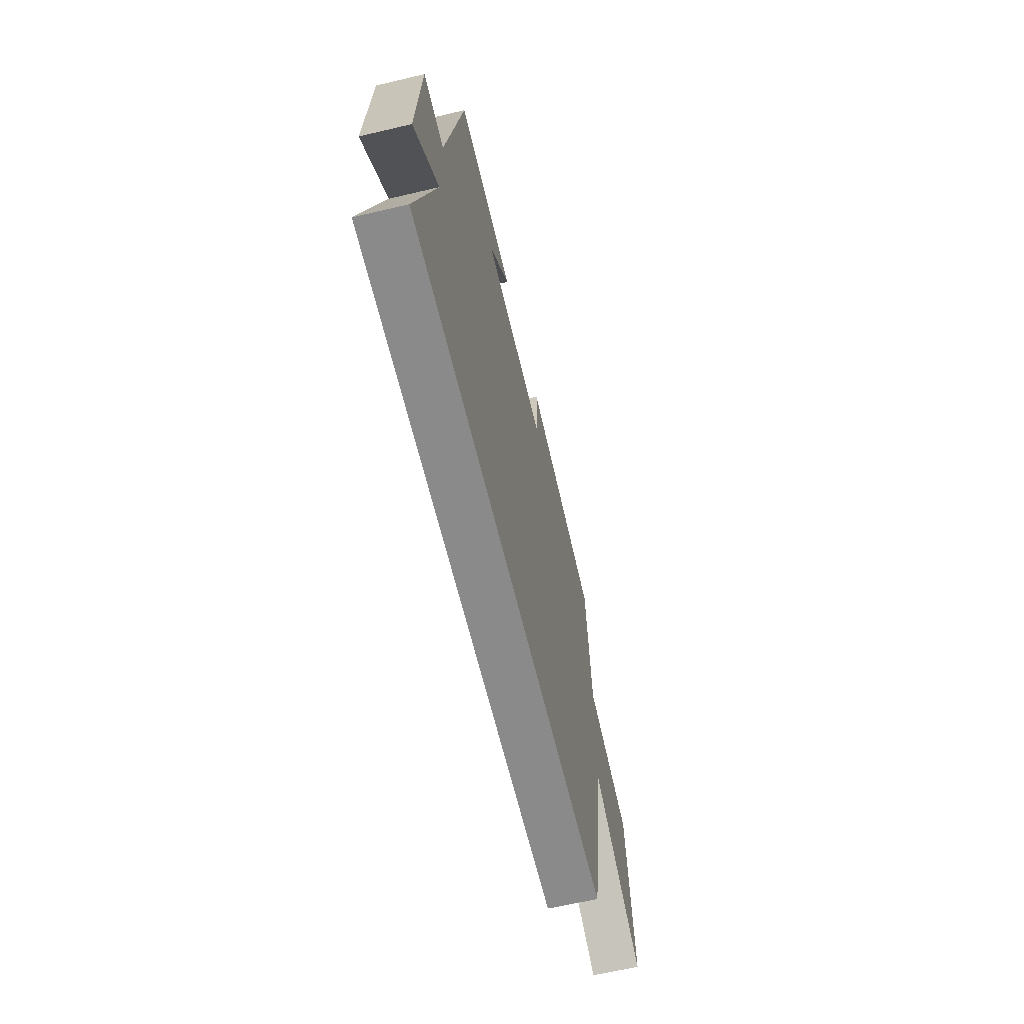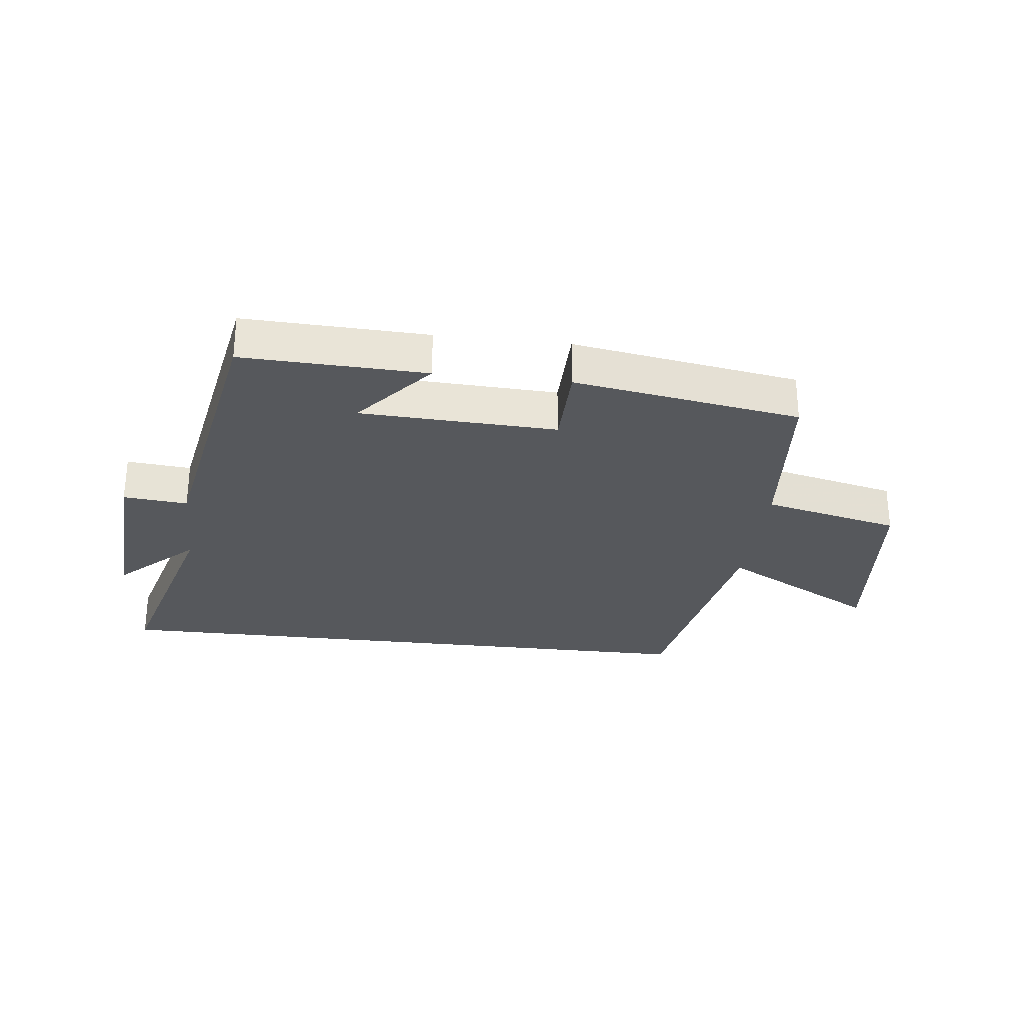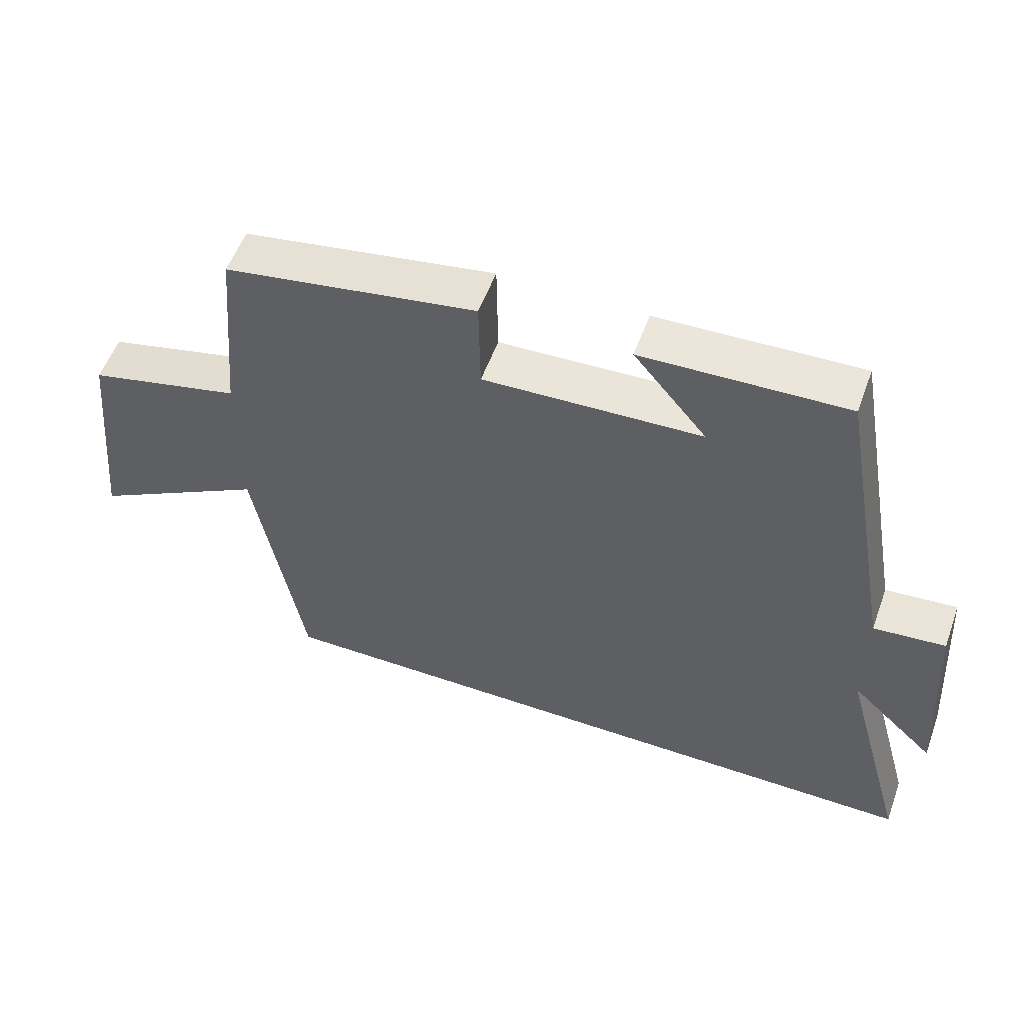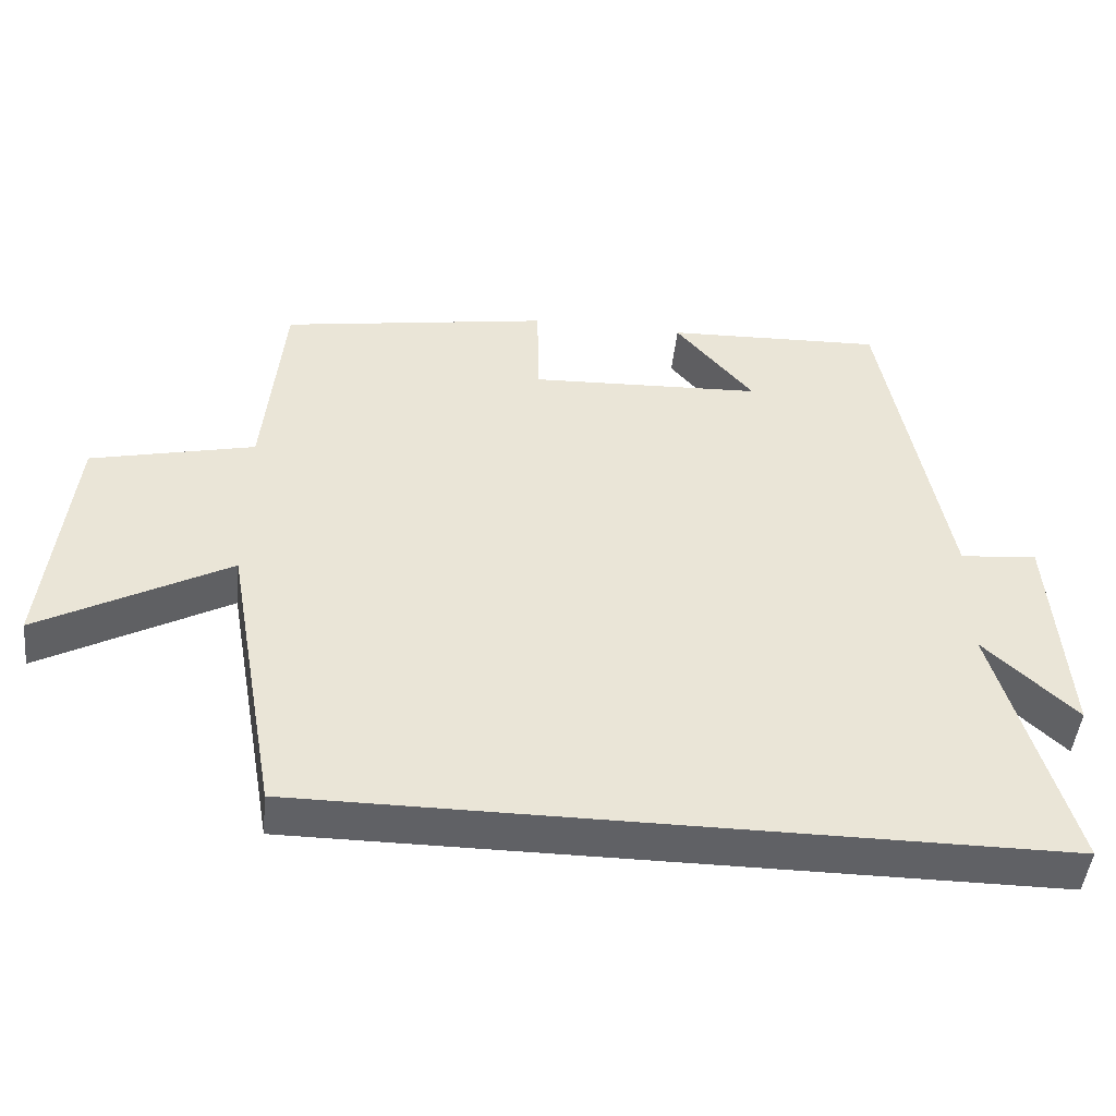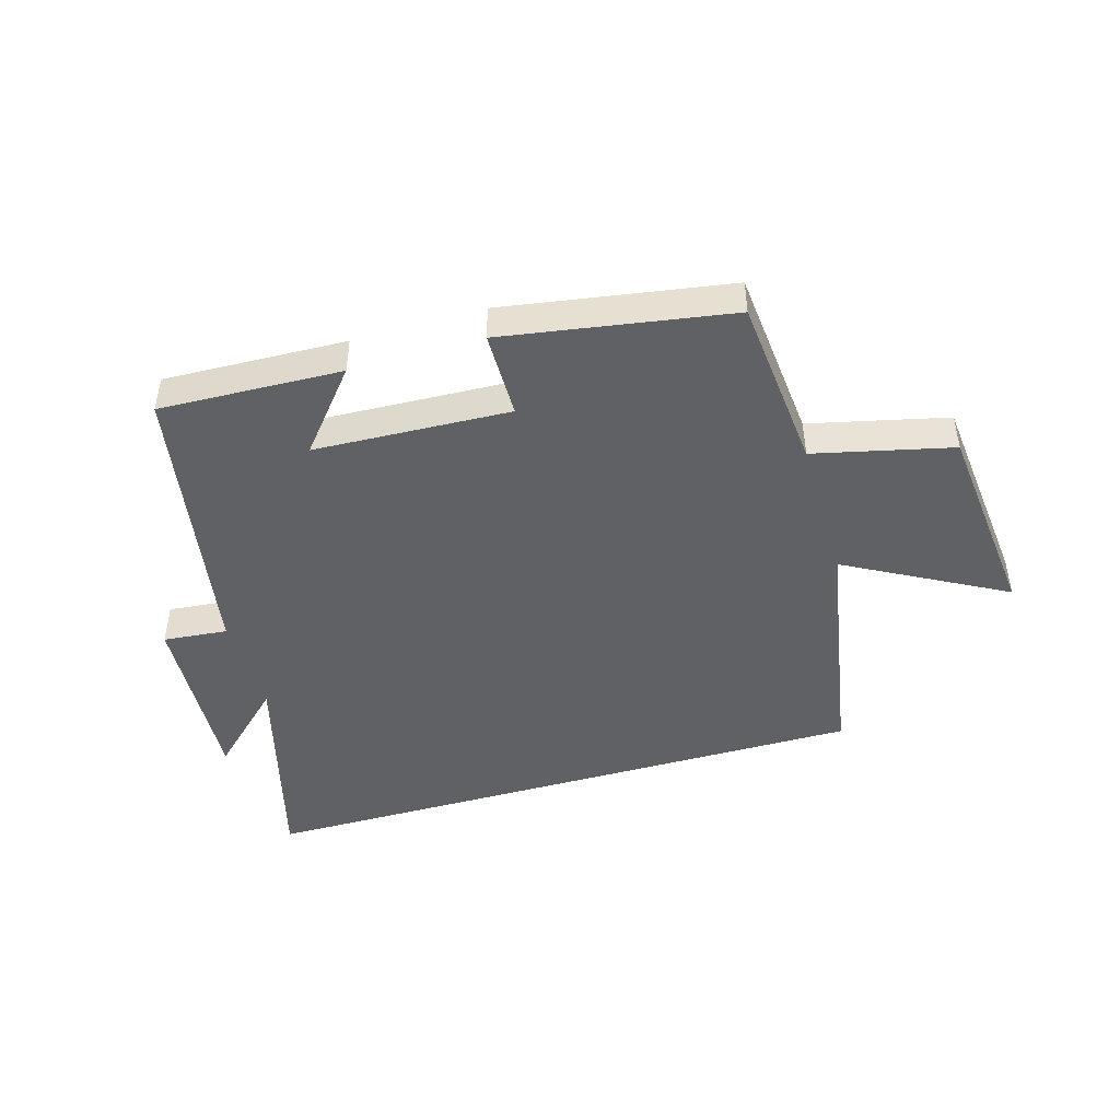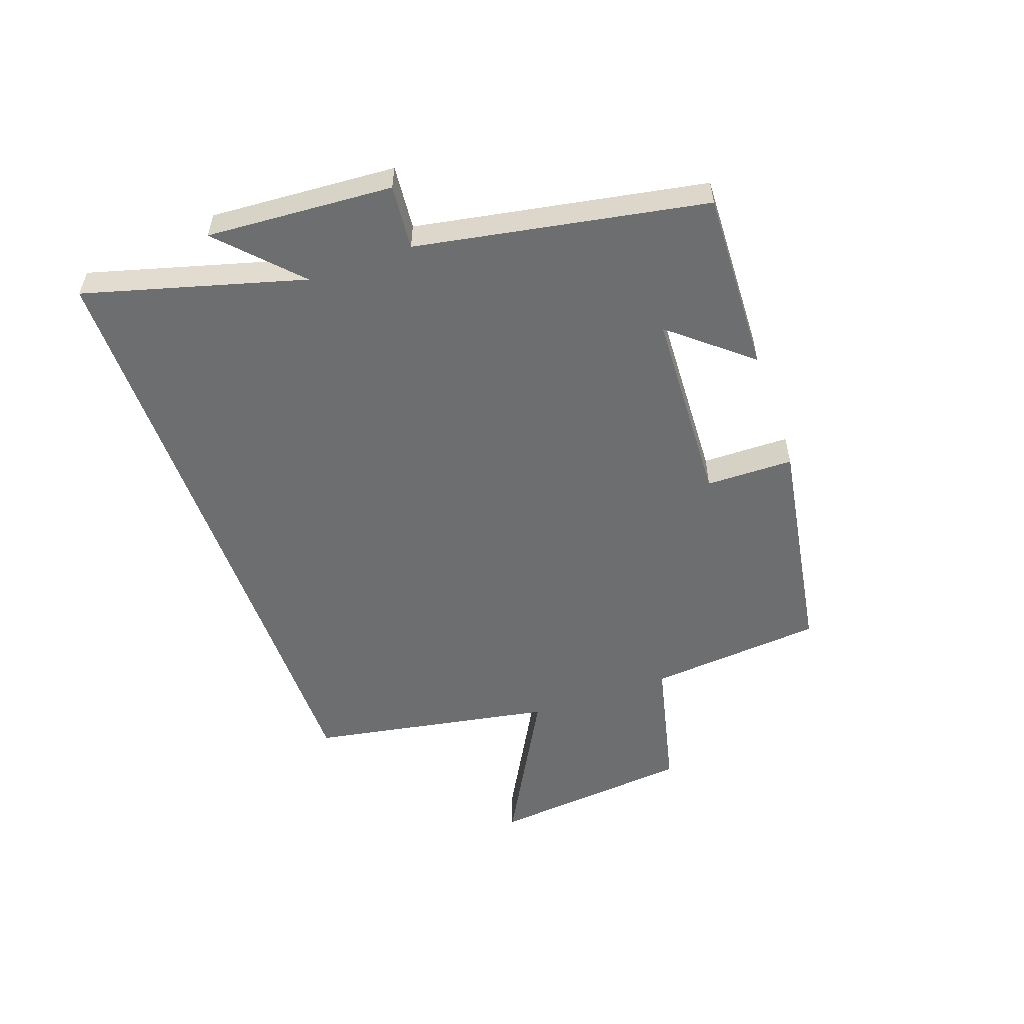
<metadata>
{"format":"obj","ext":"obj","renderer":"f3d","projection":"perspective","resolution":1024,"background":"white","views":[{"elev":-63.4,"azim":-76.6,"up":"+Z"},{"elev":-28.2,"azim":-6.7,"up":"+Y"},{"elev":55.1,"azim":-160.1,"up":"+Z"},{"elev":-47.4,"azim":174.0,"up":"+Z"},{"elev":-45.5,"azim":16.4,"up":"+Y"},{"elev":-54.2,"azim":-70.5,"up":"+Y"}]}
</metadata>
<code>
v -0.6 0.07 -0.5
v -0.5 0.07 -0.14
v -0.626 0.07 -0.26
v -0.606 0.07 0.046
v -0.5 0.07 0.036
v -0.414 0.07 0.511
v -0.114 0.07 0.5
v -0.222 0.07 0.37
v 0.1 0.07 0.356
v 0.102 0.07 0.5
v 0.474 0.07 0.439
v 0.5 0.07 0.15
v 0.726 0.07 0.097
v 0.76 0.07 -0.239
v 0.5 0.07 -0.096
v 0.428 0.07 -0.5
v -0.6 0 -0.5
v -0.5 0 -0.14
v -0.626 0 -0.26
v -0.606 0 0.046
v -0.5 0 0.036
v -0.414 0 0.511
v -0.114 0 0.5
v -0.222 0 0.37
v 0.1 0 0.356
v 0.102 0 0.5
v 0.474 0 0.439
v 0.5 0 0.15
v 0.726 0 0.097
v 0.76 0 -0.239
v 0.5 0 -0.096
v 0.428 0 -0.5
f 15 16 1 2
f 12 13 14 15
f 12 15 2
f 9 10 11 12
f 8 9 12 2
f 5 6 7 8
f 5 8 2 3
f 3 4 5
f 18 17 32 31
f 31 30 29 28
f 18 31 28
f 28 27 26 25
f 18 28 25 24
f 24 23 22 21
f 19 18 24 21
f 21 20 19
f 1 17 18 2
f 2 18 19 3
f 3 19 20 4
f 4 20 21 5
f 5 21 22 6
f 6 22 23 7
f 7 23 24 8
f 8 24 25 9
f 9 25 26 10
f 10 26 27 11
f 11 27 28 12
f 12 28 29 13
f 13 29 30 14
f 14 30 31 15
f 15 31 32 16
f 16 32 17 1

</code>
